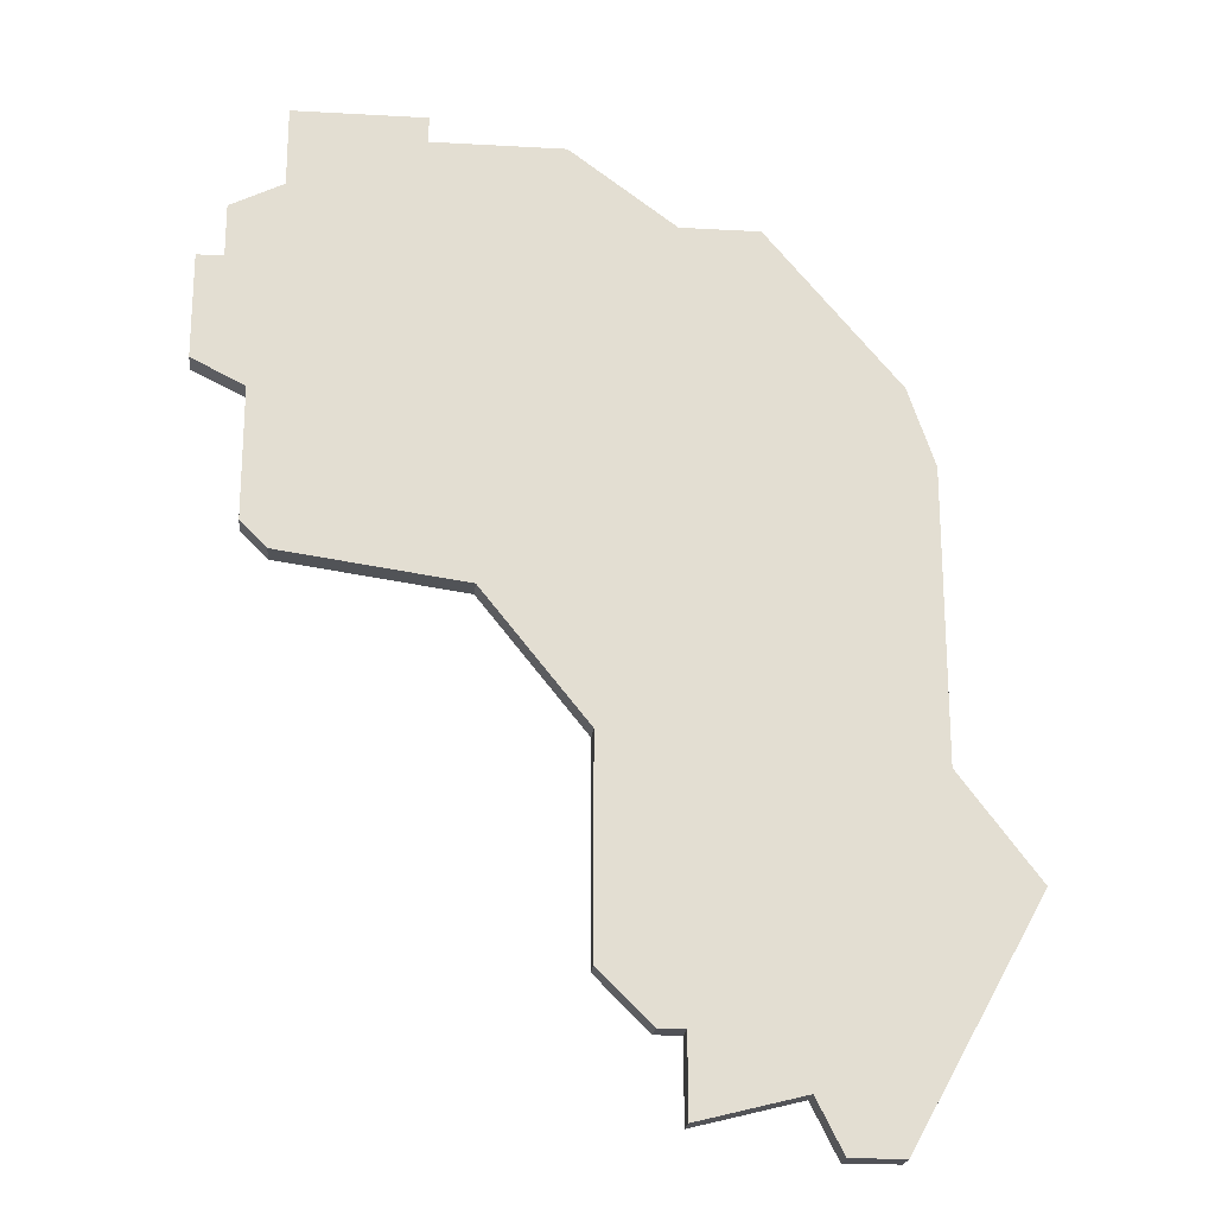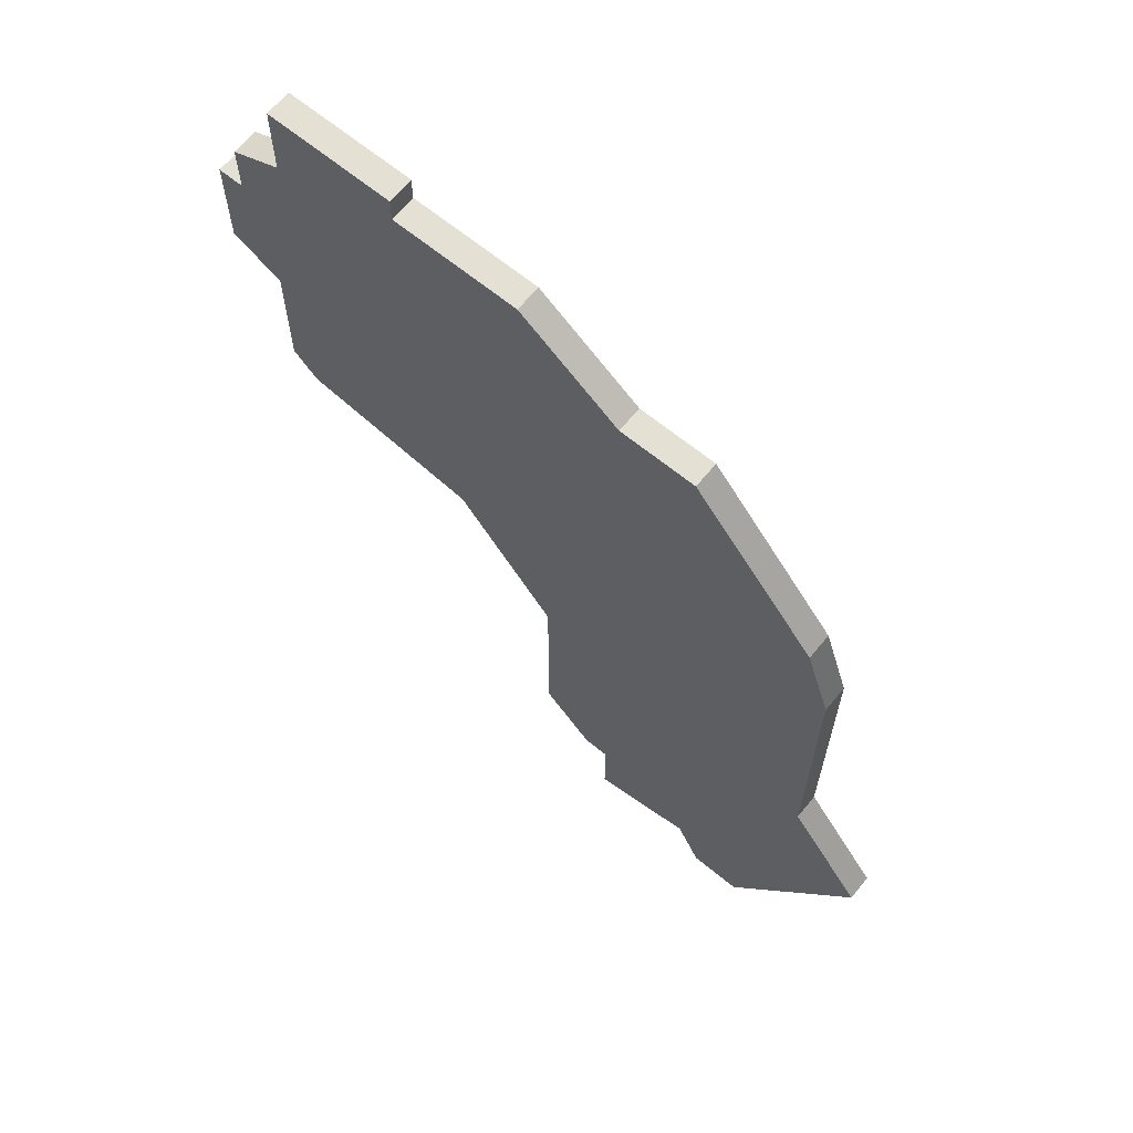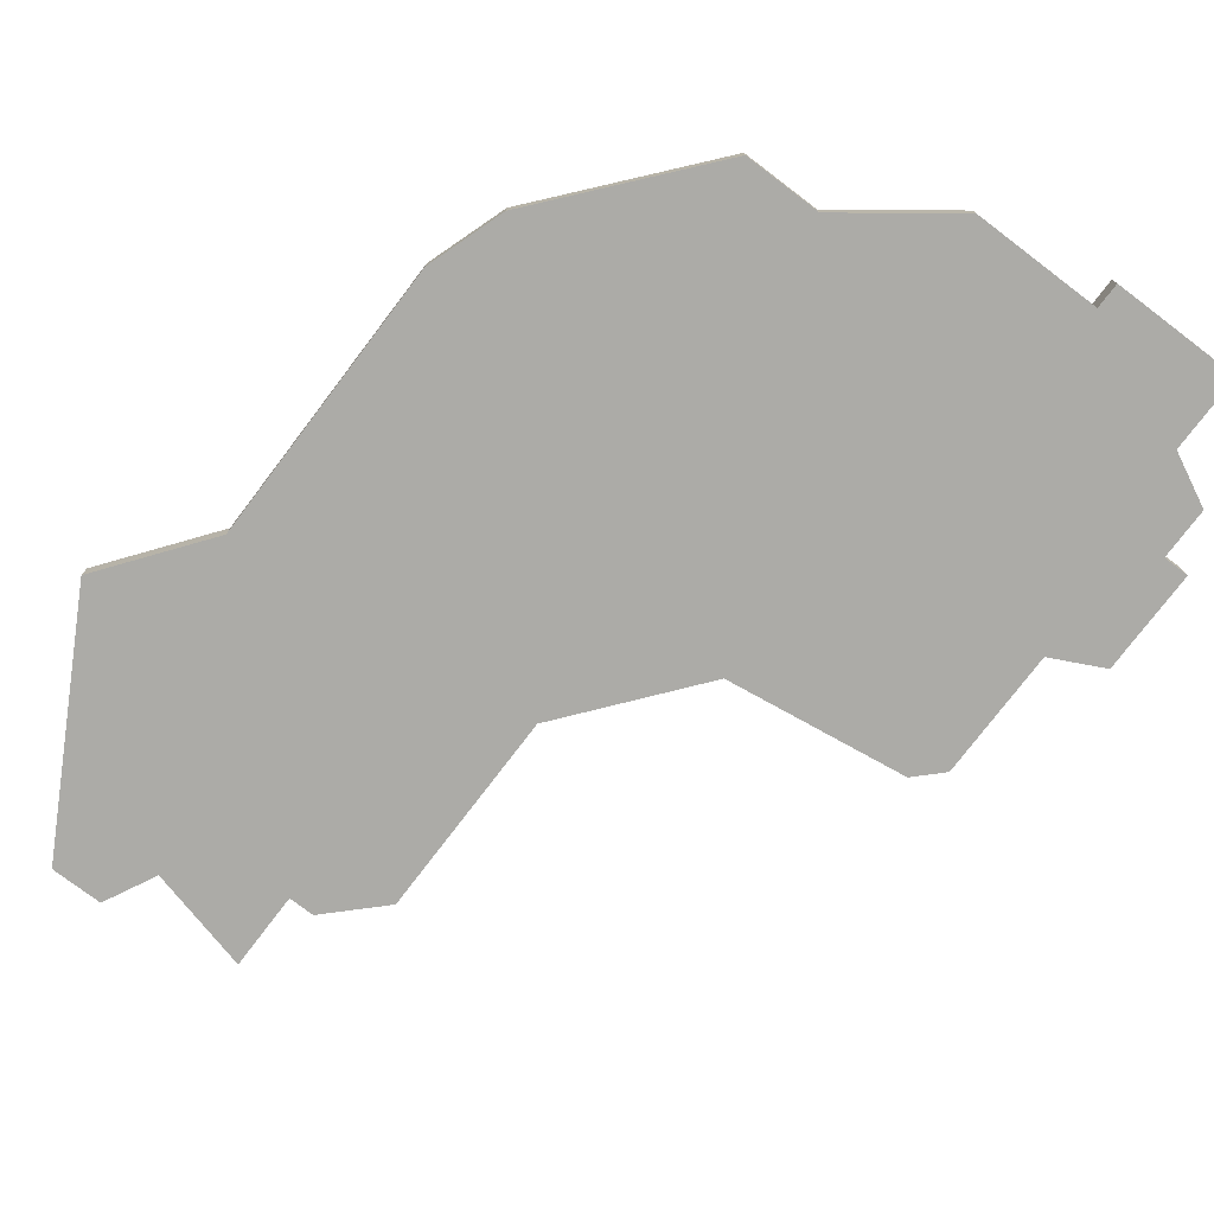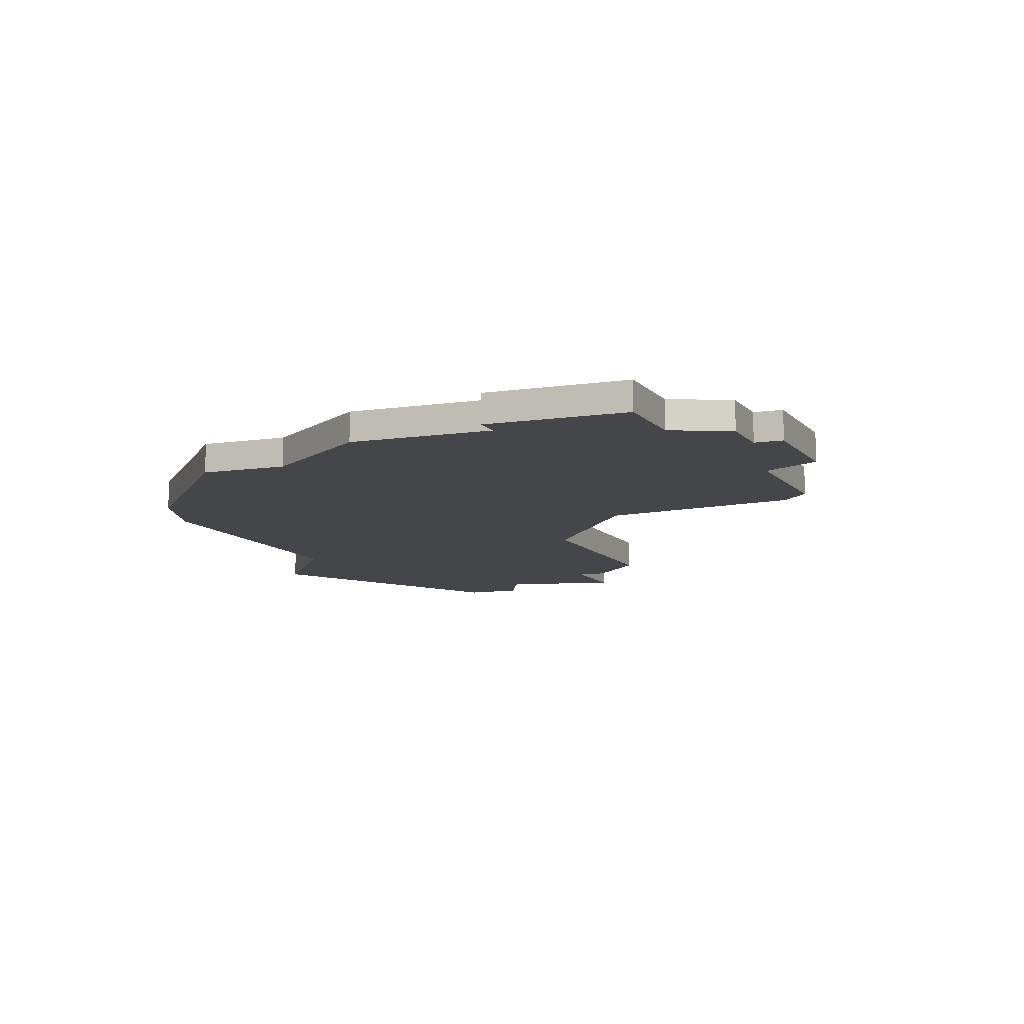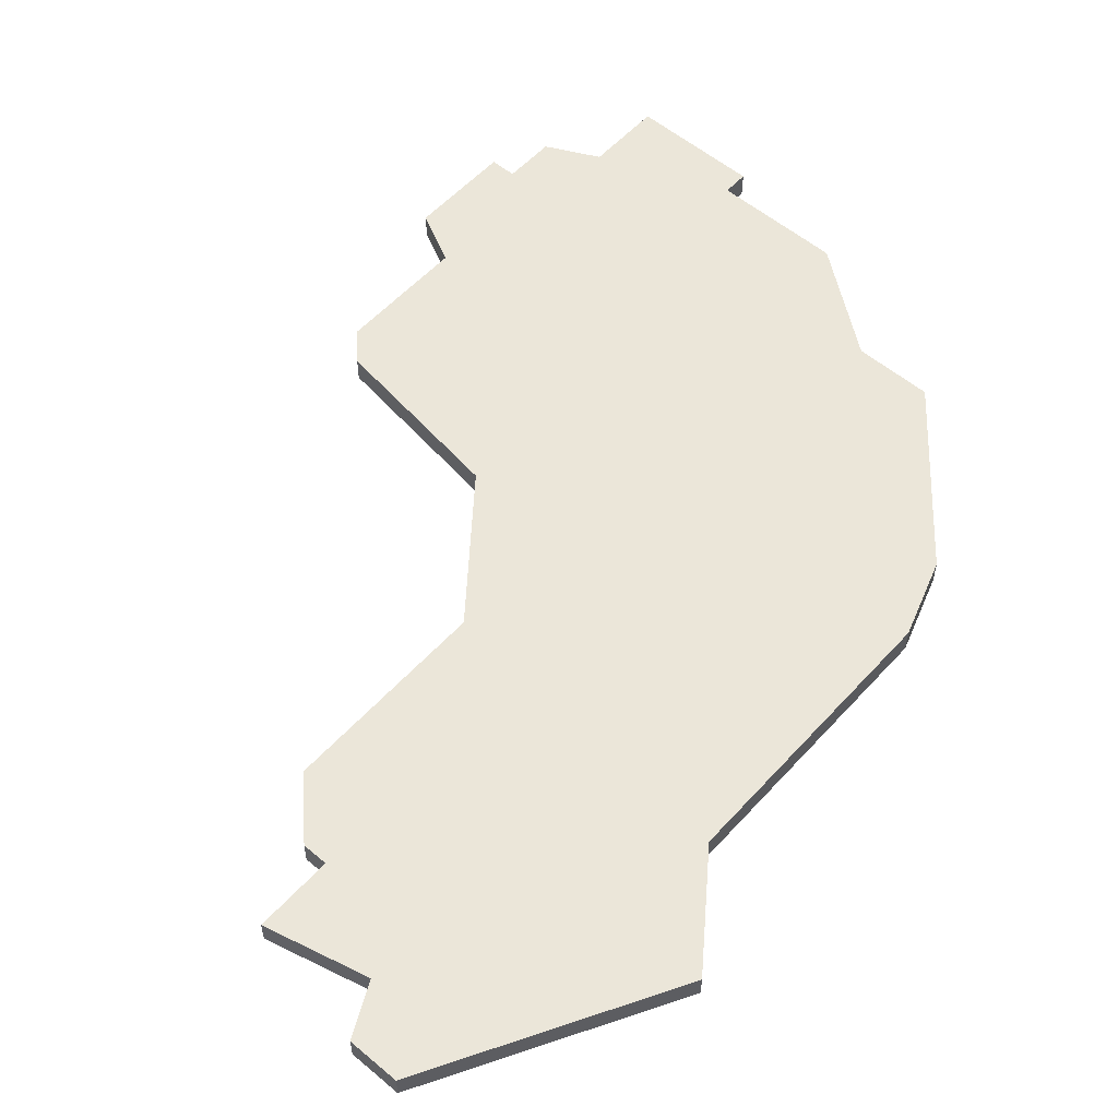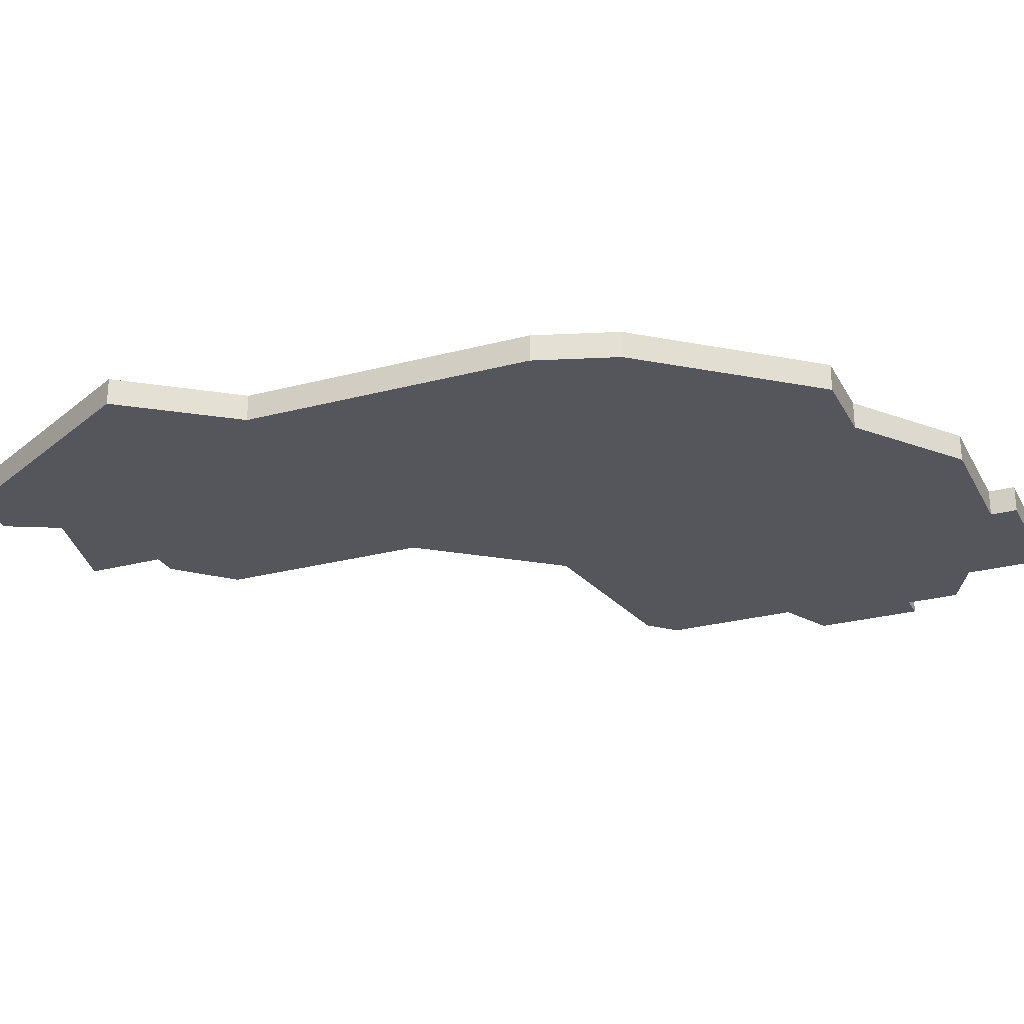
<metadata>
{"format":"obj","ext":"obj","renderer":"f3d","projection":"perspective","resolution":1024,"background":"white","views":[{"elev":-21.5,"azim":-5.6,"up":"+Y"},{"elev":65.7,"azim":39.4,"up":"+Y"},{"elev":-76.2,"azim":142.8,"up":"+Z"},{"elev":-9.4,"azim":-157.8,"up":"+Z"},{"elev":55.6,"azim":41.4,"up":"+Z"},{"elev":-26.3,"azim":112.8,"up":"+Z"}]}
</metadata>
<code>
v 1511 -659 0
v 1511 -659 1
v 1519 -663 0
v 1519 -663 1
v 1509 -657 0
v 1509 -657 1
v 1509 -649 0
v 1509 -649 1
v 1517 -663 0
v 1517 -663 1
v 1508 -627 0
v 1508 -627 1
v 1516 -661 0
v 1516 -661 1
v 1524 -654 0
v 1524 -654 1
v 1515 -630 0
v 1515 -630 1
v 1498 -629 0
v 1498 -629 1
v 1498 -626 0
v 1498 -626 1
v 1498 -643 0
v 1498 -643 1
v 1497 -637 0
v 1497 -637 1
v 1497 -642 0
v 1497 -642 1
v 1505 -644 0
v 1505 -644 1
v 1521 -639 0
v 1521 -639 1
v 1521 -650 0
v 1521 -650 1
v 1496 -630 0
v 1496 -630 1
v 1496 -632 0
v 1496 -632 1
v 1512 -662 0
v 1512 -662 1
v 1512 -630 0
v 1512 -630 1
v 1512 -659 0
v 1512 -659 1
v 1520 -636 0
v 1520 -636 1
v 1495 -636 0
v 1495 -636 1
v 1495 -632 0
v 1495 -632 1
v 1503 -626 0
v 1503 -626 1
v 1503 -627 0
v 1503 -627 1
f 47 49 37
f 29 23 25
f 27 25 23
f 25 47 37
f 53 41 25
f 35 19 37
f 19 25 37
f 53 25 19
f 53 21 51
f 19 21 53
f 11 41 53
f 41 29 25
f 43 1 5
f 13 3 9
f 7 43 5
f 13 39 43
f 13 15 3
f 13 43 33
f 17 45 41
f 45 29 41
f 31 7 29
f 43 7 33
f 45 31 29
f 33 7 31
f 33 15 13
f 38 50 48
f 26 24 30
f 24 26 28
f 38 48 26
f 26 42 54
f 38 20 36
f 38 26 20
f 20 26 54
f 52 22 54
f 54 22 20
f 54 42 12
f 26 30 42
f 6 2 44
f 10 4 14
f 6 44 8
f 44 40 14
f 4 16 14
f 34 44 14
f 42 46 18
f 42 30 46
f 30 8 32
f 34 8 44
f 30 32 46
f 32 8 34
f 14 16 34
f 20 22 19
f 19 22 21
f 36 20 35
f 35 20 19
f 38 36 37
f 37 36 35
f 50 38 49
f 49 38 37
f 48 50 47
f 47 50 49
f 26 48 25
f 25 48 47
f 28 26 27
f 27 26 25
f 24 28 23
f 23 28 27
f 30 24 29
f 29 24 23
f 8 30 7
f 7 30 29
f 6 8 5
f 5 8 7
f 2 6 1
f 1 6 5
f 44 2 43
f 43 2 1
f 40 44 39
f 39 44 43
f 14 40 13
f 13 40 39
f 10 14 9
f 9 14 13
f 4 10 3
f 3 10 9
f 16 4 15
f 15 4 3
f 34 16 33
f 33 16 15
f 32 34 31
f 31 34 33
f 46 32 45
f 45 32 31
f 18 46 17
f 17 46 45
f 42 18 41
f 41 18 17
f 12 42 11
f 11 42 41
f 54 12 53
f 53 12 11
f 22 52 21
f 21 52 51
f 52 54 51
f 51 54 53

</code>
